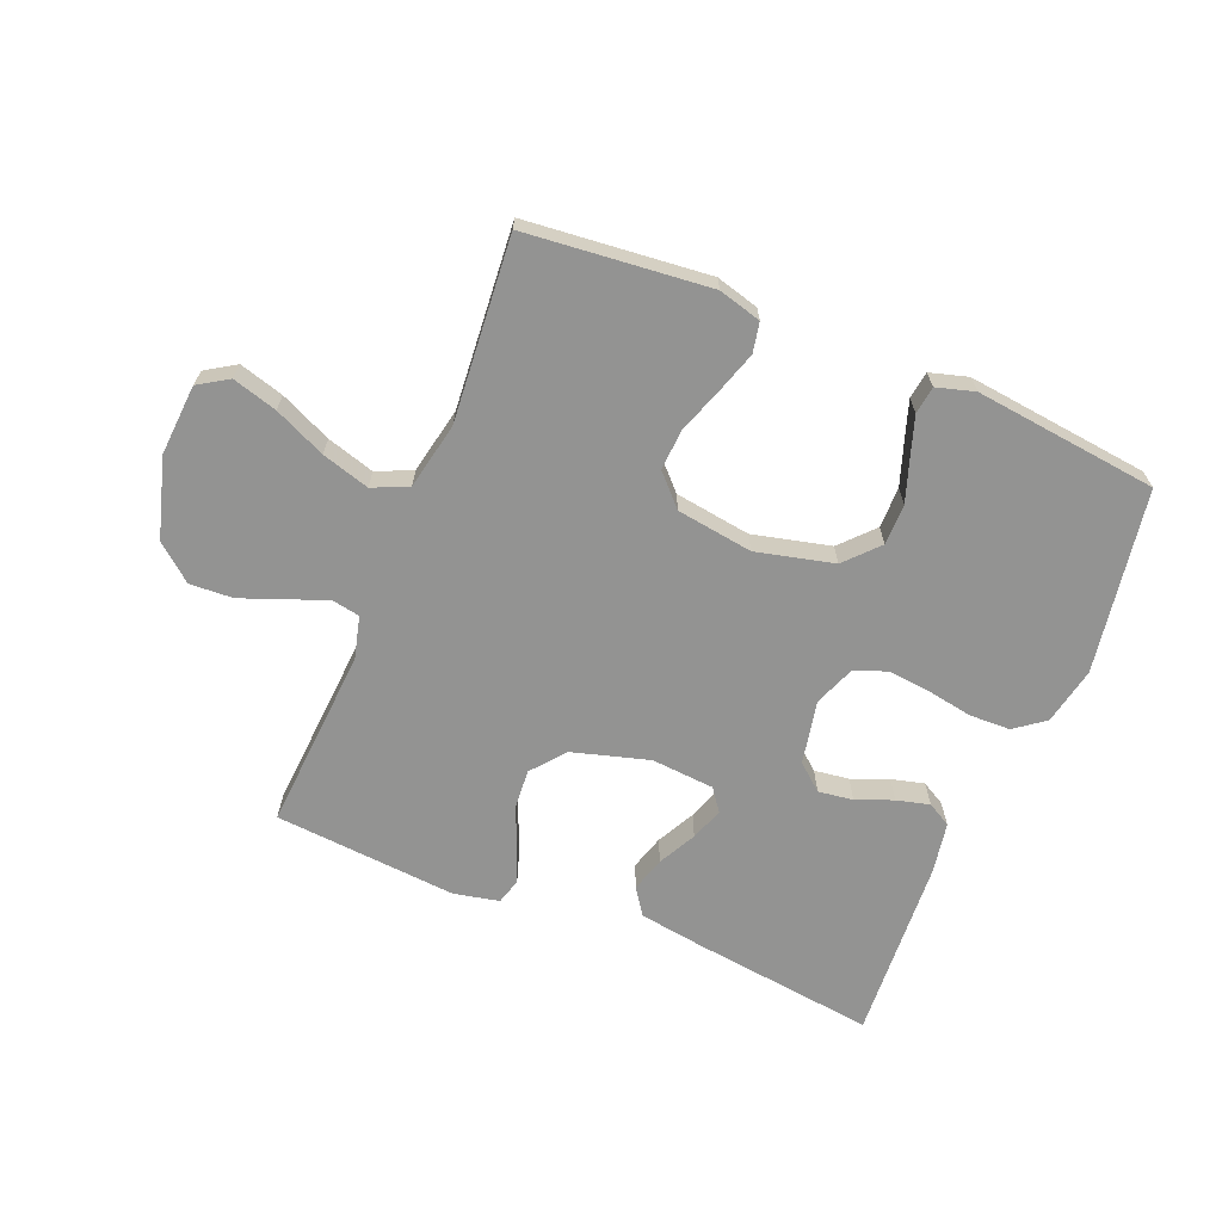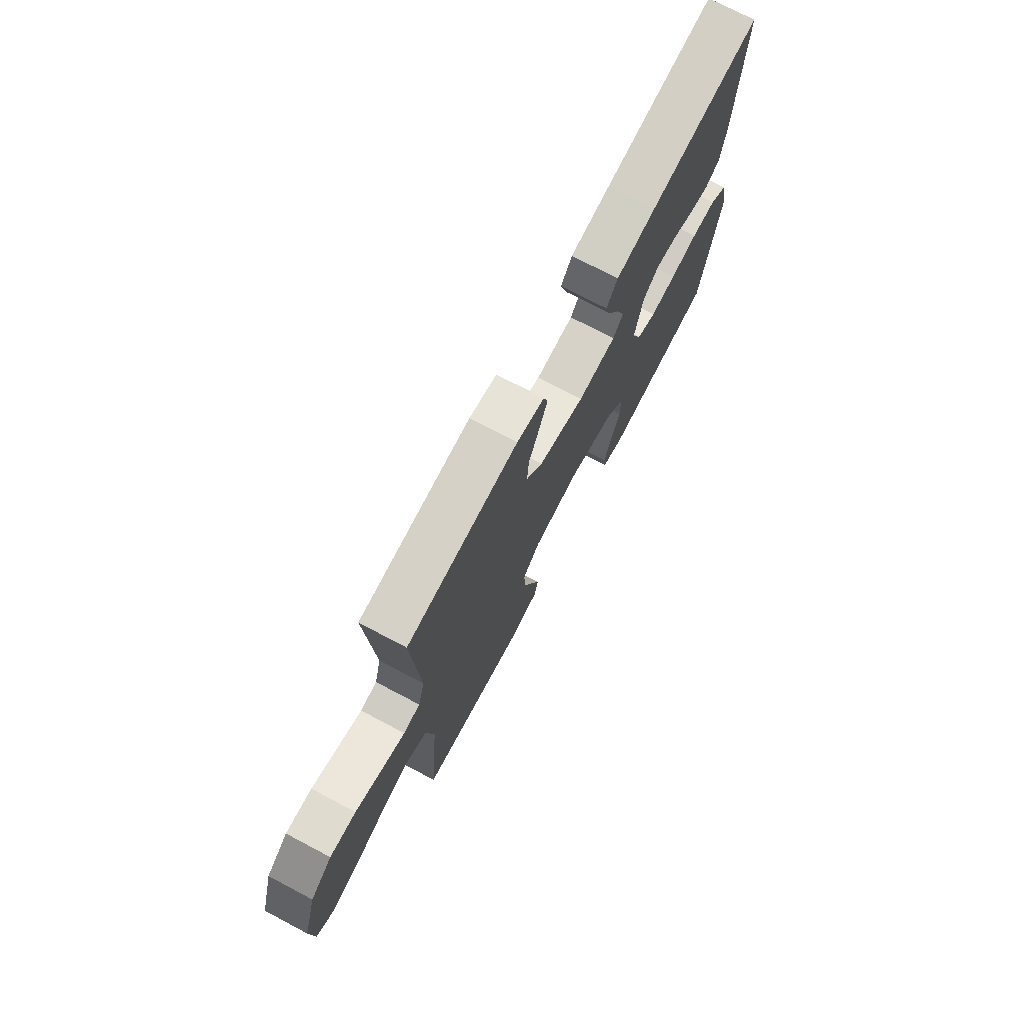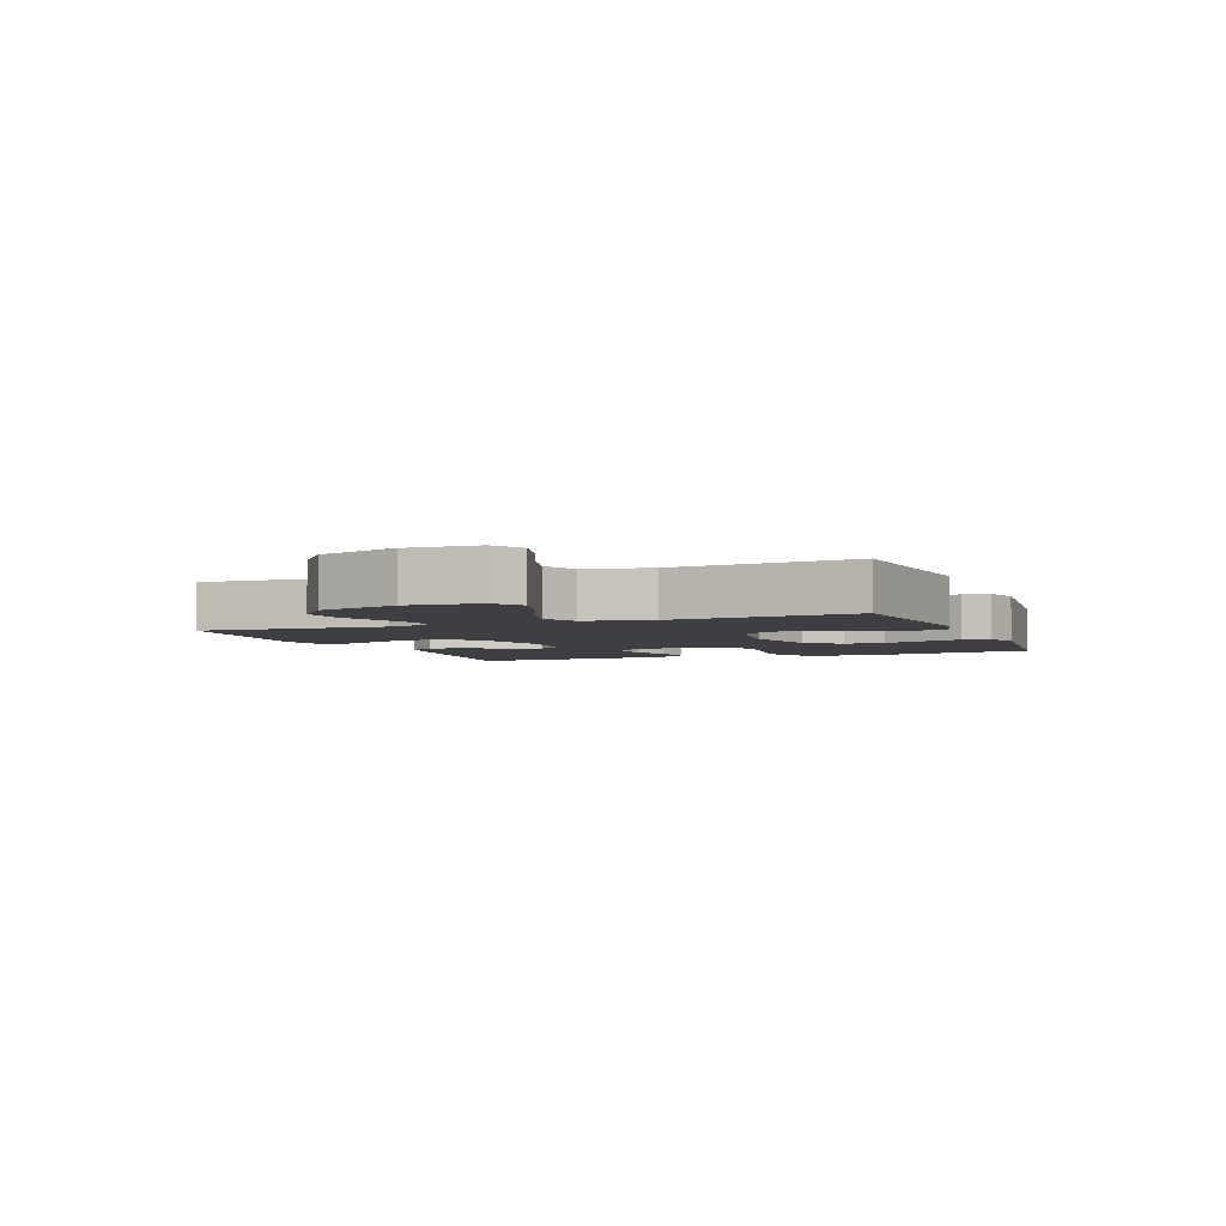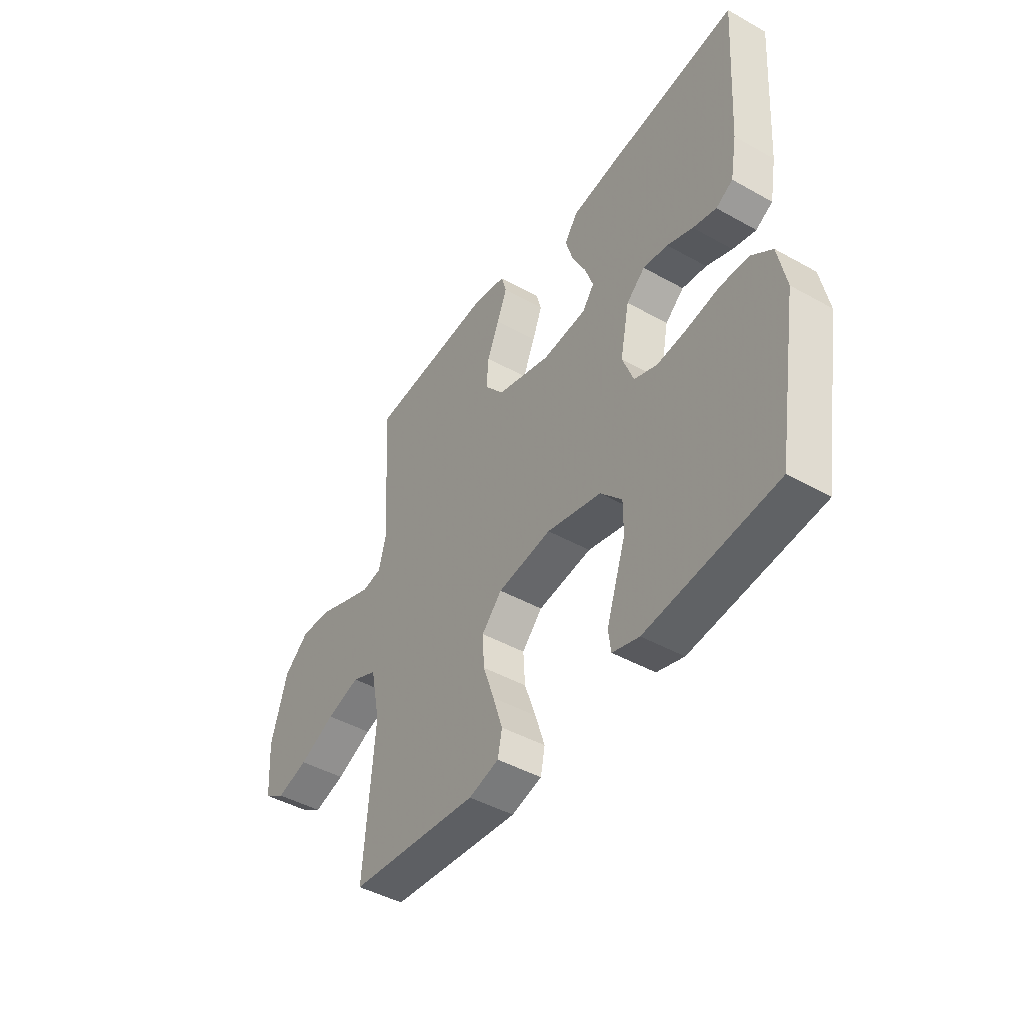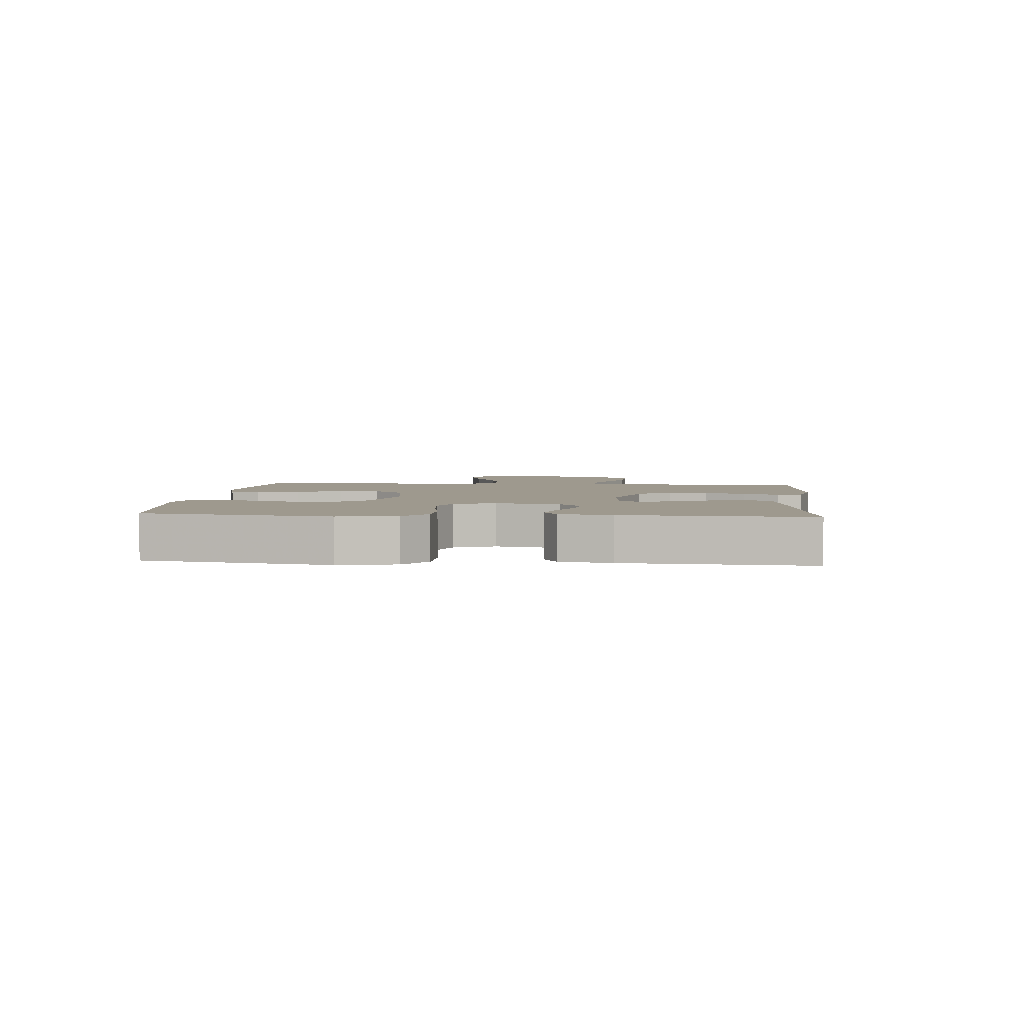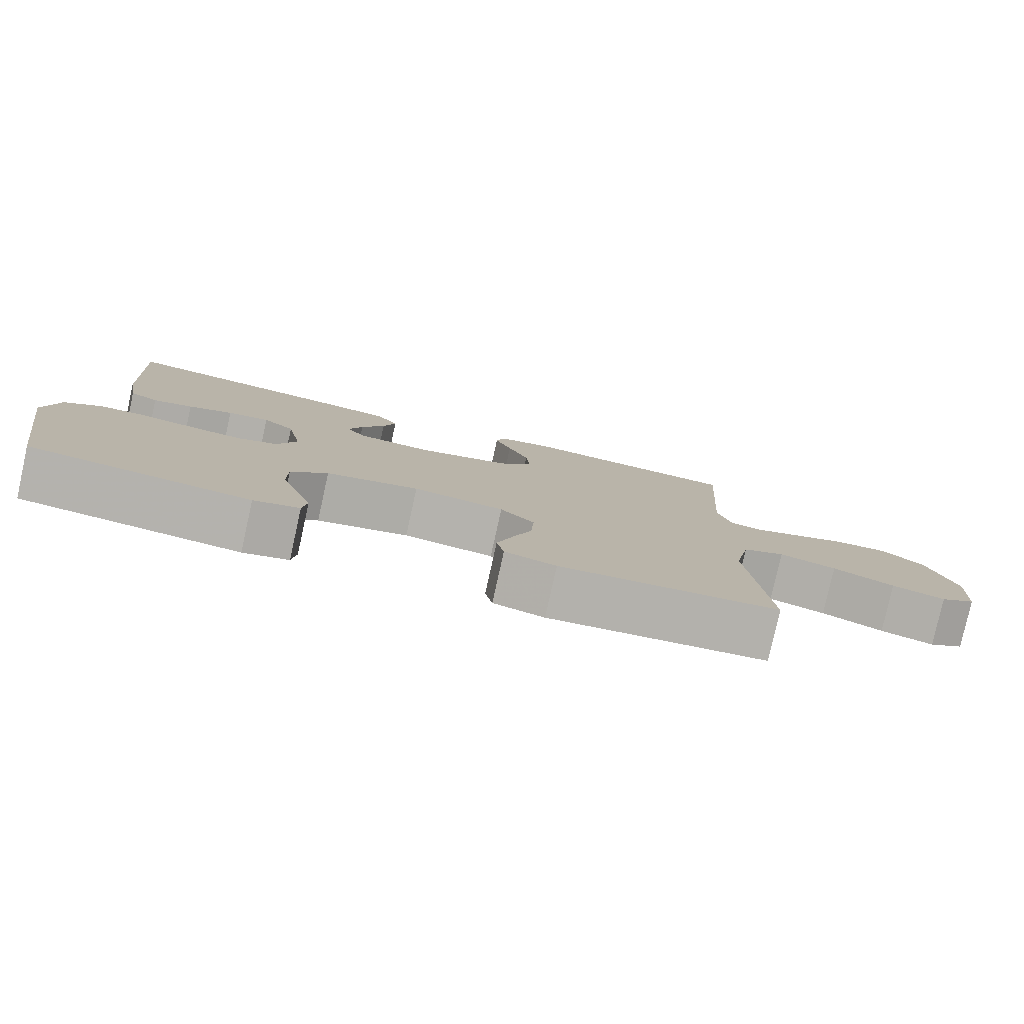
<metadata>
{"format":"obj","ext":"obj","renderer":"f3d","projection":"perspective","resolution":1024,"background":"white","views":[{"elev":-66.6,"azim":157.6,"up":"+Y"},{"elev":73.6,"azim":117.8,"up":"+Z"},{"elev":-3.9,"azim":111.6,"up":"+Y"},{"elev":-44.8,"azim":-123.1,"up":"+Z"},{"elev":3.5,"azim":-84.9,"up":"+Y"},{"elev":-79.9,"azim":-12.5,"up":"+Z"}]}
</metadata>
<code>
v -0.5 0.07 -0.5
v -0.55 0.07 -0.2
v -0.531 0.07 -0.106
v -0.482 0.07 -0.069
v -0.415 0.07 -0.067
v -0.341 0.07 -0.08
v -0.271 0.07 -0.087
v -0.218 0.07 -0.067
v -0.192 0.07 0
v -0.213 0.07 0.104
v -0.256 0.07 0.14
v -0.313 0.07 0.132
v -0.373 0.07 0.108
v -0.427 0.07 0.094
v -0.466 0.07 0.116
v -0.481 0.07 0.2
v -0.5 0.07 0.5
v -0.2 0.07 0.463
v -0.092 0.07 0.447
v -0.062 0.07 0.404
v -0.079 0.07 0.347
v -0.111 0.07 0.285
v -0.13 0.07 0.231
v -0.103 0.07 0.195
v 0 0.07 0.187
v 0.125 0.07 0.223
v 0.17 0.07 0.278
v 0.165 0.07 0.342
v 0.137 0.07 0.408
v 0.114 0.07 0.466
v 0.126 0.07 0.508
v 0.2 0.07 0.524
v 0.5 0.07 0.5
v 0.48 0.07 0.2
v 0.498 0.07 0.131
v 0.543 0.07 0.123
v 0.607 0.07 0.147
v 0.679 0.07 0.175
v 0.75 0.07 0.179
v 0.809 0.07 0.13
v 0.847 0.07 0
v 0.839 0.07 -0.116
v 0.79 0.07 -0.147
v 0.717 0.07 -0.126
v 0.633 0.07 -0.088
v 0.555 0.07 -0.065
v 0.497 0.07 -0.091
v 0.475 0.07 -0.2
v 0.5 0.07 -0.5
v 0.2 0.07 -0.53
v 0.13 0.07 -0.511
v 0.12 0.07 -0.462
v 0.142 0.07 -0.394
v 0.168 0.07 -0.32
v 0.172 0.07 -0.253
v 0.125 0.07 -0.204
v 0 0.07 -0.186
v -0.127 0.07 -0.217
v -0.177 0.07 -0.271
v -0.177 0.07 -0.338
v -0.153 0.07 -0.408
v -0.132 0.07 -0.471
v -0.138 0.07 -0.516
v -0.2 0.07 -0.534
v -0.5 0 -0.5
v -0.55 0 -0.2
v -0.531 0 -0.106
v -0.482 0 -0.069
v -0.415 0 -0.067
v -0.341 0 -0.08
v -0.271 0 -0.087
v -0.218 0 -0.067
v -0.192 0 0
v -0.213 0 0.104
v -0.256 0 0.14
v -0.313 0 0.132
v -0.373 0 0.108
v -0.427 0 0.094
v -0.466 0 0.116
v -0.481 0 0.2
v -0.5 0 0.5
v -0.2 0 0.463
v -0.092 0 0.447
v -0.062 0 0.404
v -0.079 0 0.347
v -0.111 0 0.285
v -0.13 0 0.231
v -0.103 0 0.195
v 0 0 0.187
v 0.125 0 0.223
v 0.17 0 0.278
v 0.165 0 0.342
v 0.137 0 0.408
v 0.114 0 0.466
v 0.126 0 0.508
v 0.2 0 0.524
v 0.5 0 0.5
v 0.48 0 0.2
v 0.498 0 0.131
v 0.543 0 0.123
v 0.607 0 0.147
v 0.679 0 0.175
v 0.75 0 0.179
v 0.809 0 0.13
v 0.847 0 0
v 0.839 0 -0.116
v 0.79 0 -0.147
v 0.717 0 -0.126
v 0.633 0 -0.088
v 0.555 0 -0.065
v 0.497 0 -0.091
v 0.475 0 -0.2
v 0.5 0 -0.5
v 0.2 0 -0.53
v 0.13 0 -0.511
v 0.12 0 -0.462
v 0.142 0 -0.394
v 0.168 0 -0.32
v 0.172 0 -0.253
v 0.125 0 -0.204
v 0 0 -0.186
v -0.127 0 -0.217
v -0.177 0 -0.271
v -0.177 0 -0.338
v -0.153 0 -0.408
v -0.132 0 -0.471
v -0.138 0 -0.516
v -0.2 0 -0.534
f 4 5 6
f 3 4 6
f 2 3 6
f 1 2 6
f 64 1 6
f 63 64 6
f 62 63 6
f 61 62 6
f 60 61 6
f 59 60 6 7
f 58 59 7 8
f 57 58 8 9
f 56 57 9 10
f 52 53 54
f 51 52 54
f 50 51 54
f 49 50 54
f 48 49 54
f 47 48 54 55
f 43 44 45
f 42 43 45
f 41 42 45
f 40 41 45
f 39 40 45
f 38 39 45
f 37 38 45
f 36 37 45 46
f 35 36 46 47
f 32 33 34
f 31 32 34
f 30 31 34
f 29 30 34
f 28 29 34
f 34 35 47
f 28 34 47
f 27 28 47
f 20 21 22
f 19 20 22
f 18 19 22
f 17 18 22
f 16 17 22
f 15 16 22
f 14 15 22
f 13 14 22
f 12 13 22
f 11 12 22 23
f 10 11 23 24
f 47 55 56
f 27 47 56
f 26 27 56
f 25 26 56 10
f 10 24 25
f 70 69 68
f 70 68 67
f 70 67 66
f 70 66 65
f 70 65 128
f 70 128 127
f 70 127 126
f 70 126 125
f 70 125 124
f 71 70 124 123
f 72 71 123 122
f 73 72 122 121
f 74 73 121 120
f 118 117 116
f 118 116 115
f 118 115 114
f 118 114 113
f 118 113 112
f 119 118 112 111
f 109 108 107
f 109 107 106
f 109 106 105
f 109 105 104
f 109 104 103
f 109 103 102
f 109 102 101
f 110 109 101 100
f 111 110 100 99
f 98 97 96
f 98 96 95
f 98 95 94
f 98 94 93
f 98 93 92
f 111 99 98
f 111 98 92
f 111 92 91
f 86 85 84
f 86 84 83
f 86 83 82
f 86 82 81
f 86 81 80
f 86 80 79
f 86 79 78
f 86 78 77
f 86 77 76
f 87 86 76 75
f 88 87 75 74
f 120 119 111
f 120 111 91
f 120 91 90
f 74 120 90 89
f 89 88 74
f 1 65 66 2
f 2 66 67 3
f 3 67 68 4
f 4 68 69 5
f 5 69 70 6
f 6 70 71 7
f 7 71 72 8
f 8 72 73 9
f 9 73 74 10
f 10 74 75 11
f 11 75 76 12
f 12 76 77 13
f 13 77 78 14
f 14 78 79 15
f 15 79 80 16
f 16 80 81 17
f 17 81 82 18
f 18 82 83 19
f 19 83 84 20
f 20 84 85 21
f 21 85 86 22
f 22 86 87 23
f 23 87 88 24
f 24 88 89 25
f 25 89 90 26
f 26 90 91 27
f 27 91 92 28
f 28 92 93 29
f 29 93 94 30
f 30 94 95 31
f 31 95 96 32
f 32 96 97 33
f 33 97 98 34
f 34 98 99 35
f 35 99 100 36
f 36 100 101 37
f 37 101 102 38
f 38 102 103 39
f 39 103 104 40
f 40 104 105 41
f 41 105 106 42
f 42 106 107 43
f 43 107 108 44
f 44 108 109 45
f 45 109 110 46
f 46 110 111 47
f 47 111 112 48
f 48 112 113 49
f 49 113 114 50
f 50 114 115 51
f 51 115 116 52
f 52 116 117 53
f 53 117 118 54
f 54 118 119 55
f 55 119 120 56
f 56 120 121 57
f 57 121 122 58
f 58 122 123 59
f 59 123 124 60
f 60 124 125 61
f 61 125 126 62
f 62 126 127 63
f 63 127 128 64
f 64 128 65 1

</code>
